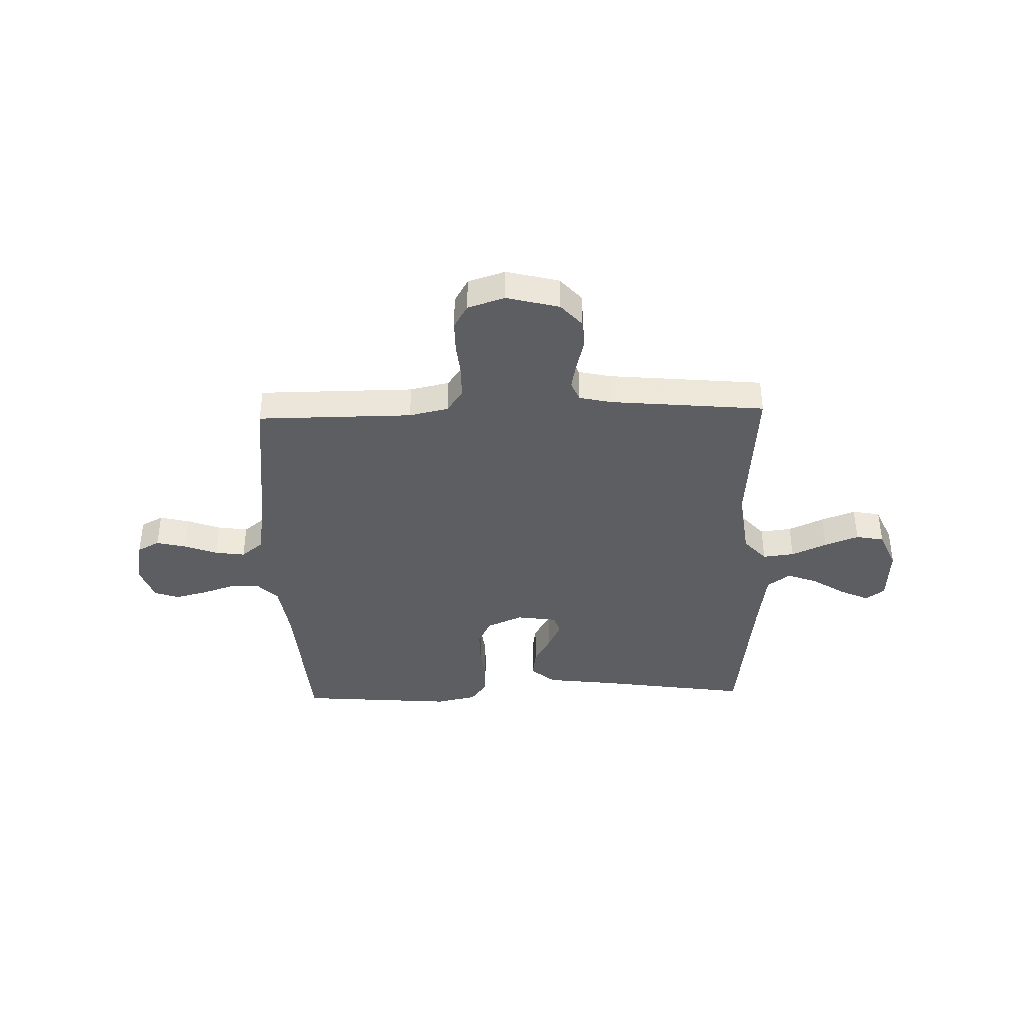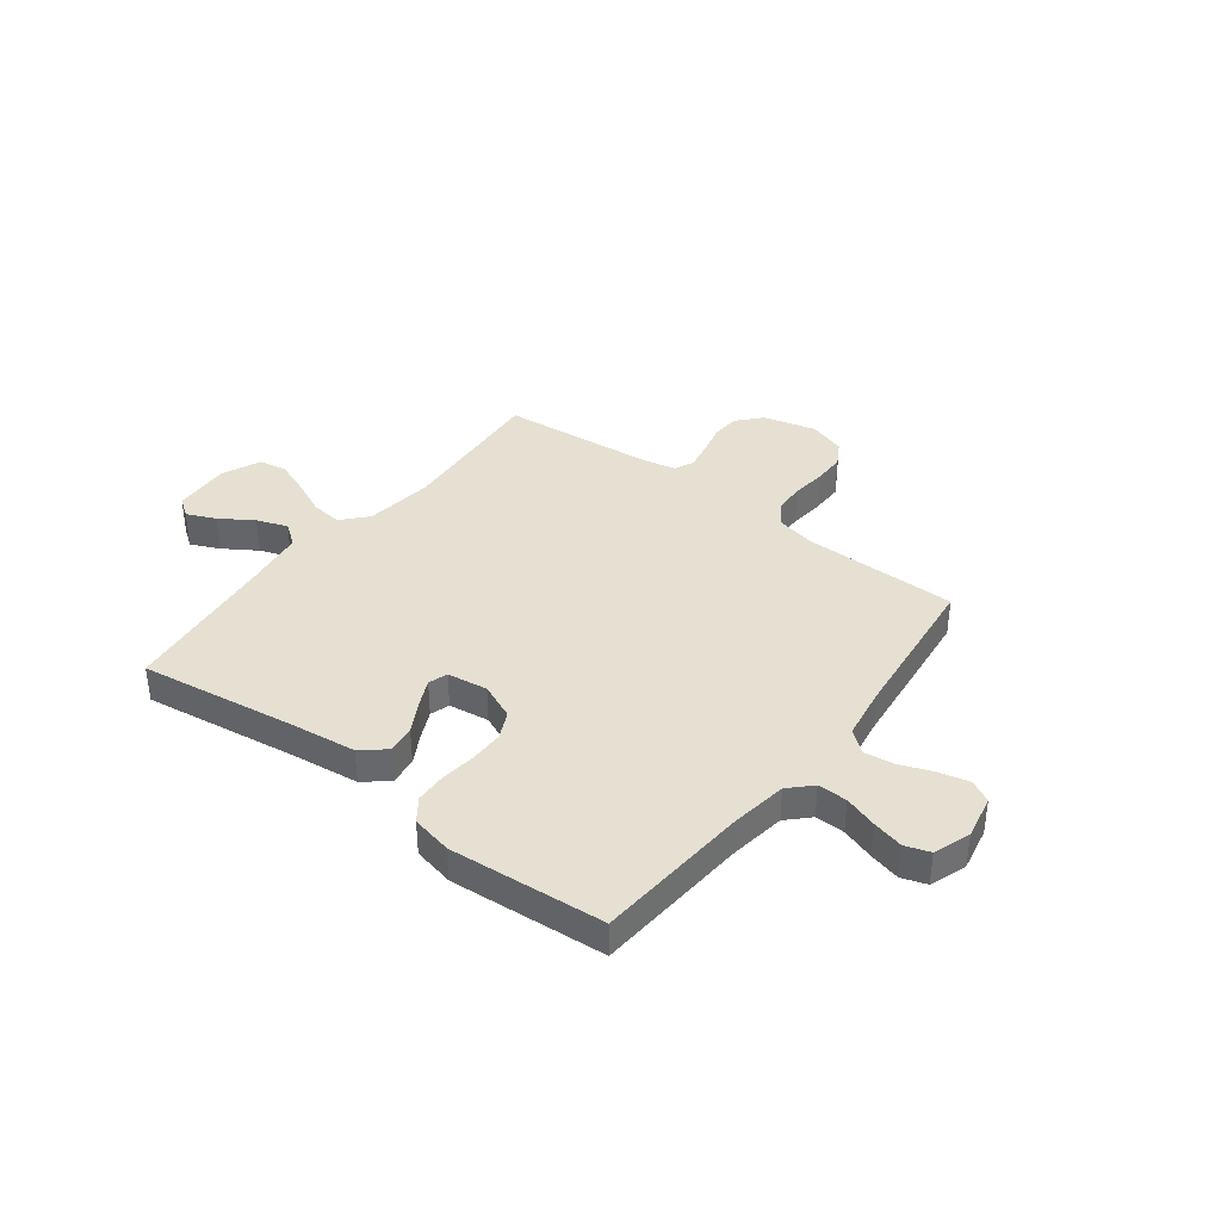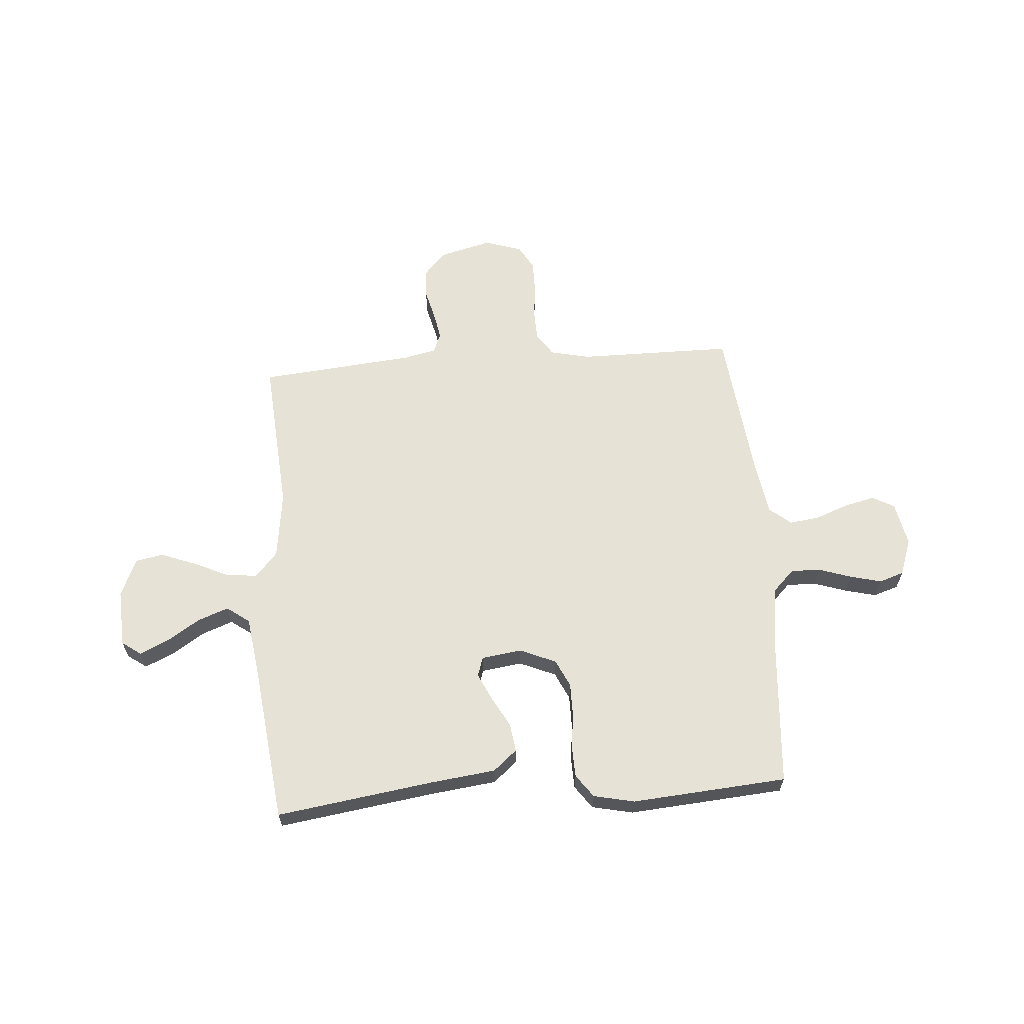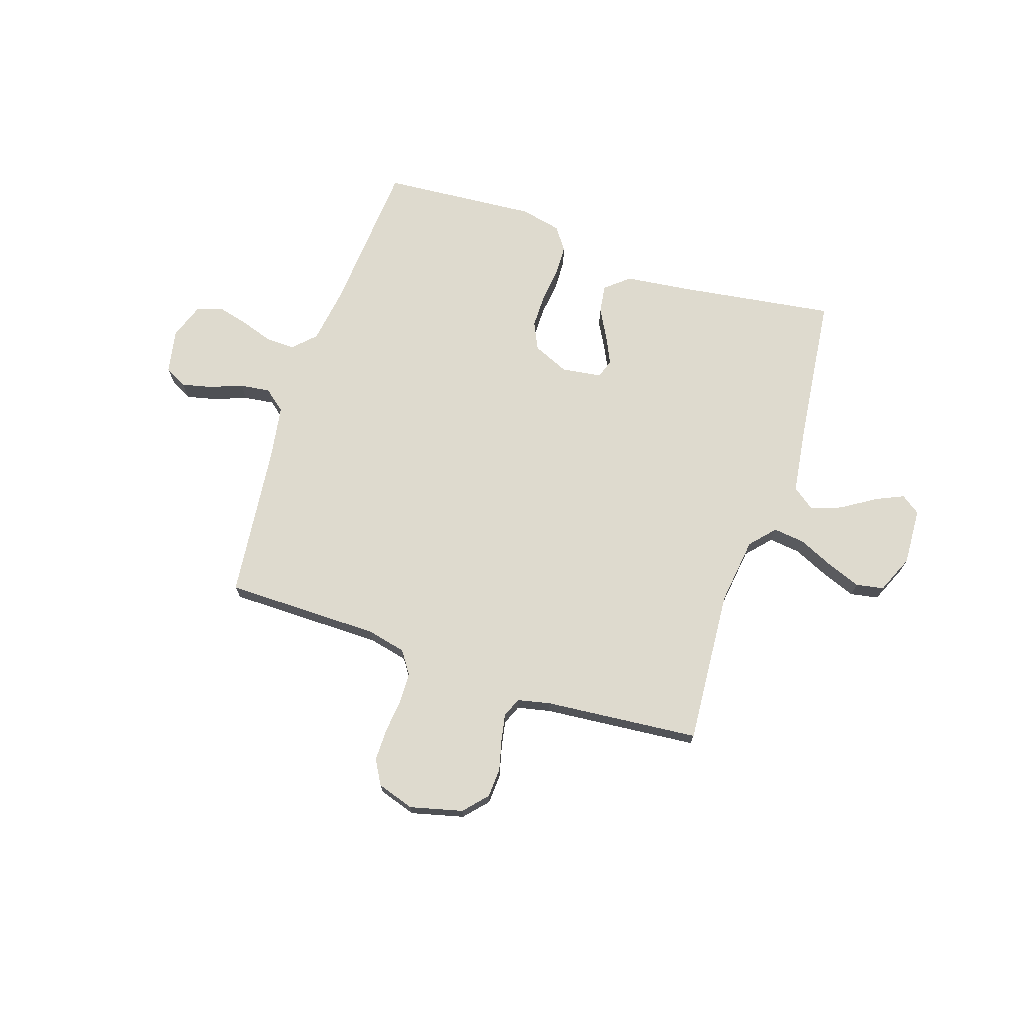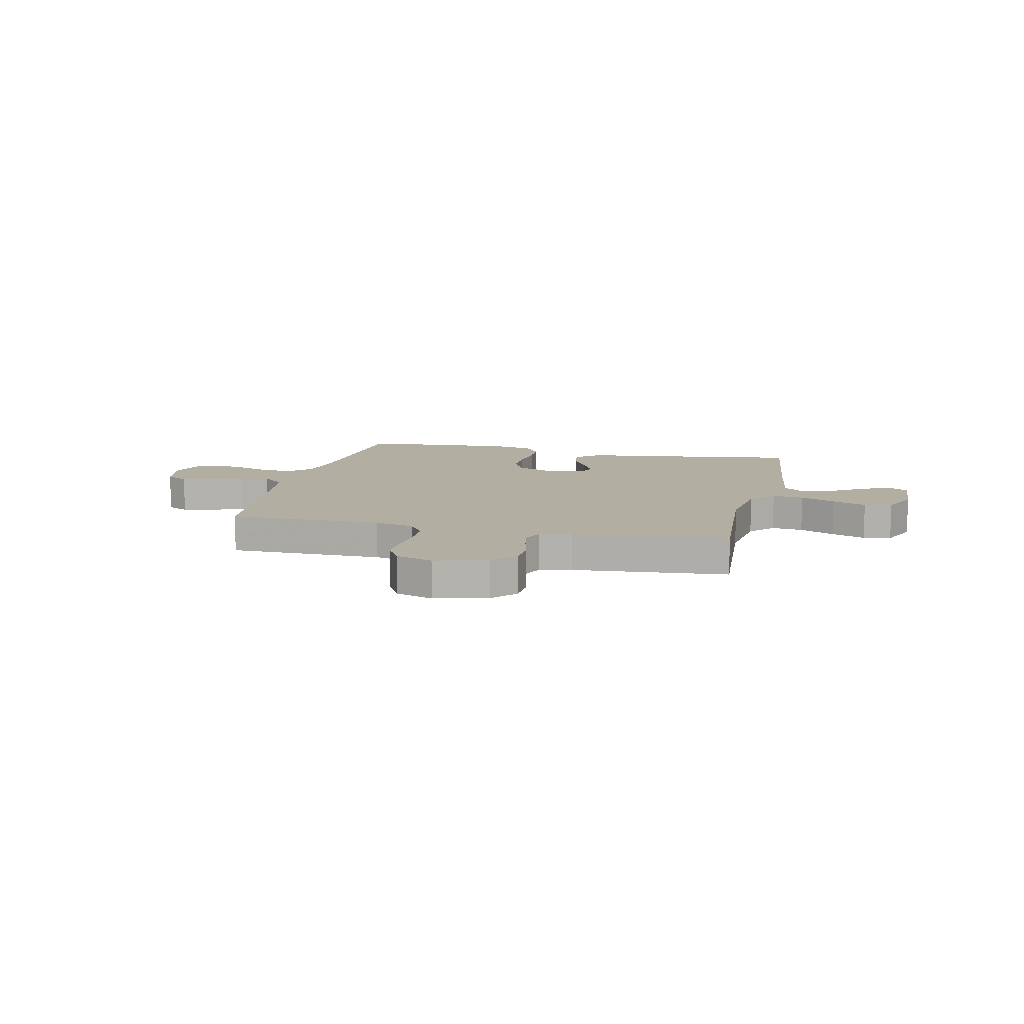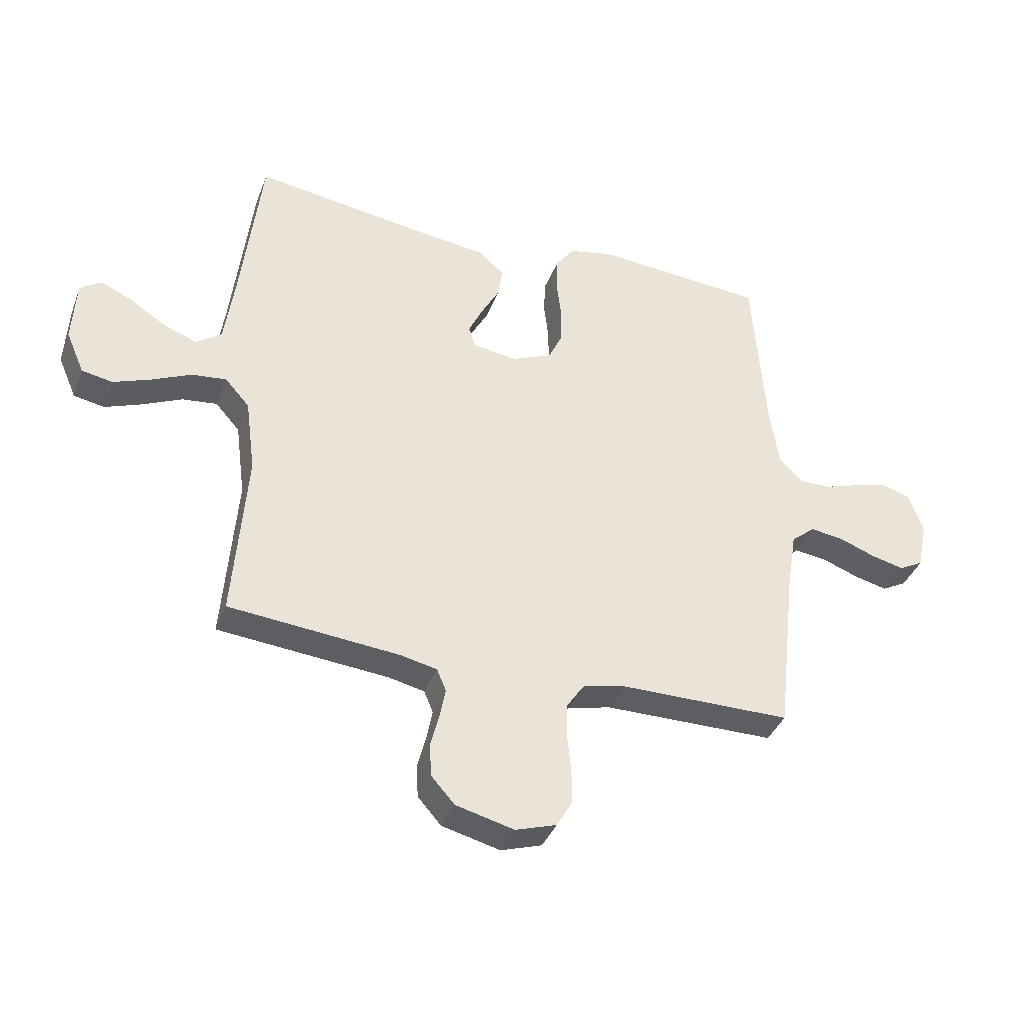
<metadata>
{"format":"obj","ext":"obj","renderer":"f3d","projection":"perspective","resolution":1024,"background":"white","views":[{"elev":-39.2,"azim":-178.3,"up":"+Y"},{"elev":37.8,"azim":37.4,"up":"+Y"},{"elev":63.3,"azim":-4.2,"up":"+Y"},{"elev":71.3,"azim":-161.6,"up":"+Y"},{"elev":10.7,"azim":-166.9,"up":"+Y"},{"elev":-37.8,"azim":-19.6,"up":"+Z"}]}
</metadata>
<code>
v 0.5 0.07 0.5
v 0.522 0.07 0.2
v 0.538 0.07 0.091
v 0.579 0.07 0.05
v 0.636 0.07 0.051
v 0.7 0.07 0.072
v 0.76 0.07 0.087
v 0.808 0.07 0.071
v 0.833 0.07 0
v 0.816 0.07 -0.085
v 0.773 0.07 -0.108
v 0.715 0.07 -0.094
v 0.651 0.07 -0.07
v 0.593 0.07 -0.062
v 0.551 0.07 -0.096
v 0.534 0.07 -0.2
v 0.5 0.07 -0.5
v 0.2 0.07 -0.501
v 0.124 0.07 -0.518
v 0.094 0.07 -0.562
v 0.092 0.07 -0.621
v 0.099 0.07 -0.688
v 0.099 0.07 -0.75
v 0.072 0.07 -0.797
v 0 0.07 -0.82
v -0.102 0.07 -0.794
v -0.143 0.07 -0.748
v -0.146 0.07 -0.691
v -0.131 0.07 -0.632
v -0.121 0.07 -0.58
v -0.137 0.07 -0.542
v -0.2 0.07 -0.528
v -0.5 0.07 -0.5
v -0.477 0.07 -0.2
v -0.494 0.07 -0.069
v -0.537 0.07 -0.021
v -0.598 0.07 -0.028
v -0.666 0.07 -0.059
v -0.732 0.07 -0.084
v -0.786 0.07 -0.074
v -0.818 0.07 0
v -0.812 0.07 0.111
v -0.775 0.07 0.137
v -0.72 0.07 0.112
v -0.656 0.07 0.071
v -0.597 0.07 0.049
v -0.553 0.07 0.081
v -0.536 0.07 0.2
v -0.5 0.07 0.5
v -0.2 0.07 0.456
v -0.071 0.07 0.44
v -0.025 0.07 0.401
v -0.033 0.07 0.346
v -0.065 0.07 0.288
v -0.09 0.07 0.235
v -0.078 0.07 0.198
v 0 0.07 0.187
v 0.07 0.07 0.217
v 0.095 0.07 0.27
v 0.095 0.07 0.335
v 0.087 0.07 0.403
v 0.089 0.07 0.463
v 0.121 0.07 0.507
v 0.2 0.07 0.524
v 0.5 0 0.5
v 0.522 0 0.2
v 0.538 0 0.091
v 0.579 0 0.05
v 0.636 0 0.051
v 0.7 0 0.072
v 0.76 0 0.087
v 0.808 0 0.071
v 0.833 0 0
v 0.816 0 -0.085
v 0.773 0 -0.108
v 0.715 0 -0.094
v 0.651 0 -0.07
v 0.593 0 -0.062
v 0.551 0 -0.096
v 0.534 0 -0.2
v 0.5 0 -0.5
v 0.2 0 -0.501
v 0.124 0 -0.518
v 0.094 0 -0.562
v 0.092 0 -0.621
v 0.099 0 -0.688
v 0.099 0 -0.75
v 0.072 0 -0.797
v 0 0 -0.82
v -0.102 0 -0.794
v -0.143 0 -0.748
v -0.146 0 -0.691
v -0.131 0 -0.632
v -0.121 0 -0.58
v -0.137 0 -0.542
v -0.2 0 -0.528
v -0.5 0 -0.5
v -0.477 0 -0.2
v -0.494 0 -0.069
v -0.537 0 -0.021
v -0.598 0 -0.028
v -0.666 0 -0.059
v -0.732 0 -0.084
v -0.786 0 -0.074
v -0.818 0 0
v -0.812 0 0.111
v -0.775 0 0.137
v -0.72 0 0.112
v -0.656 0 0.071
v -0.597 0 0.049
v -0.553 0 0.081
v -0.536 0 0.2
v -0.5 0 0.5
v -0.2 0 0.456
v -0.071 0 0.44
v -0.025 0 0.401
v -0.033 0 0.346
v -0.065 0 0.288
v -0.09 0 0.235
v -0.078 0 0.198
v 0 0 0.187
v 0.07 0 0.217
v 0.095 0 0.27
v 0.095 0 0.335
v 0.087 0 0.403
v 0.089 0 0.463
v 0.121 0 0.507
v 0.2 0 0.524
f 64 1 2
f 63 64 2
f 62 63 2
f 61 62 2
f 60 61 2
f 59 60 2 3
f 58 59 3 4
f 57 58 4
f 56 57 4
f 52 53 54
f 51 52 54
f 50 51 54
f 50 54 55
f 49 50 55
f 48 49 55
f 47 48 55 56
f 43 44 45
f 42 43 45
f 41 42 45
f 40 41 45
f 39 40 45
f 38 39 45
f 37 38 45
f 36 37 45 46
f 47 56 4
f 46 47 4
f 36 46 4
f 35 36 4
f 27 28 29
f 26 27 29
f 25 26 29
f 24 25 29
f 23 24 29
f 22 23 29
f 21 22 29
f 20 21 29 30
f 19 20 30 31
f 16 17 18
f 19 31 32
f 18 19 32
f 16 18 32
f 15 16 32
f 11 12 13
f 10 11 13
f 9 10 13
f 8 9 13
f 7 8 13
f 6 7 13
f 5 6 13
f 5 13 14
f 14 15 32
f 5 14 32
f 4 5 32
f 35 4 32
f 34 35 32
f 32 33 34
f 66 65 128
f 66 128 127
f 66 127 126
f 66 126 125
f 66 125 124
f 67 66 124 123
f 68 67 123 122
f 68 122 121
f 68 121 120
f 118 117 116
f 118 116 115
f 118 115 114
f 119 118 114
f 119 114 113
f 119 113 112
f 120 119 112 111
f 109 108 107
f 109 107 106
f 109 106 105
f 109 105 104
f 109 104 103
f 109 103 102
f 109 102 101
f 110 109 101 100
f 68 120 111
f 68 111 110
f 68 110 100
f 68 100 99
f 93 92 91
f 93 91 90
f 93 90 89
f 93 89 88
f 93 88 87
f 93 87 86
f 93 86 85
f 94 93 85 84
f 95 94 84 83
f 82 81 80
f 96 95 83
f 96 83 82
f 96 82 80
f 96 80 79
f 77 76 75
f 77 75 74
f 77 74 73
f 77 73 72
f 77 72 71
f 77 71 70
f 77 70 69
f 78 77 69
f 96 79 78
f 96 78 69
f 96 69 68
f 96 68 99
f 96 99 98
f 98 97 96
f 1 65 66 2
f 2 66 67 3
f 3 67 68 4
f 4 68 69 5
f 5 69 70 6
f 6 70 71 7
f 7 71 72 8
f 8 72 73 9
f 9 73 74 10
f 10 74 75 11
f 11 75 76 12
f 12 76 77 13
f 13 77 78 14
f 14 78 79 15
f 15 79 80 16
f 16 80 81 17
f 17 81 82 18
f 18 82 83 19
f 19 83 84 20
f 20 84 85 21
f 21 85 86 22
f 22 86 87 23
f 23 87 88 24
f 24 88 89 25
f 25 89 90 26
f 26 90 91 27
f 27 91 92 28
f 28 92 93 29
f 29 93 94 30
f 30 94 95 31
f 31 95 96 32
f 32 96 97 33
f 33 97 98 34
f 34 98 99 35
f 35 99 100 36
f 36 100 101 37
f 37 101 102 38
f 38 102 103 39
f 39 103 104 40
f 40 104 105 41
f 41 105 106 42
f 42 106 107 43
f 43 107 108 44
f 44 108 109 45
f 45 109 110 46
f 46 110 111 47
f 47 111 112 48
f 48 112 113 49
f 49 113 114 50
f 50 114 115 51
f 51 115 116 52
f 52 116 117 53
f 53 117 118 54
f 54 118 119 55
f 55 119 120 56
f 56 120 121 57
f 57 121 122 58
f 58 122 123 59
f 59 123 124 60
f 60 124 125 61
f 61 125 126 62
f 62 126 127 63
f 63 127 128 64
f 64 128 65 1

</code>
